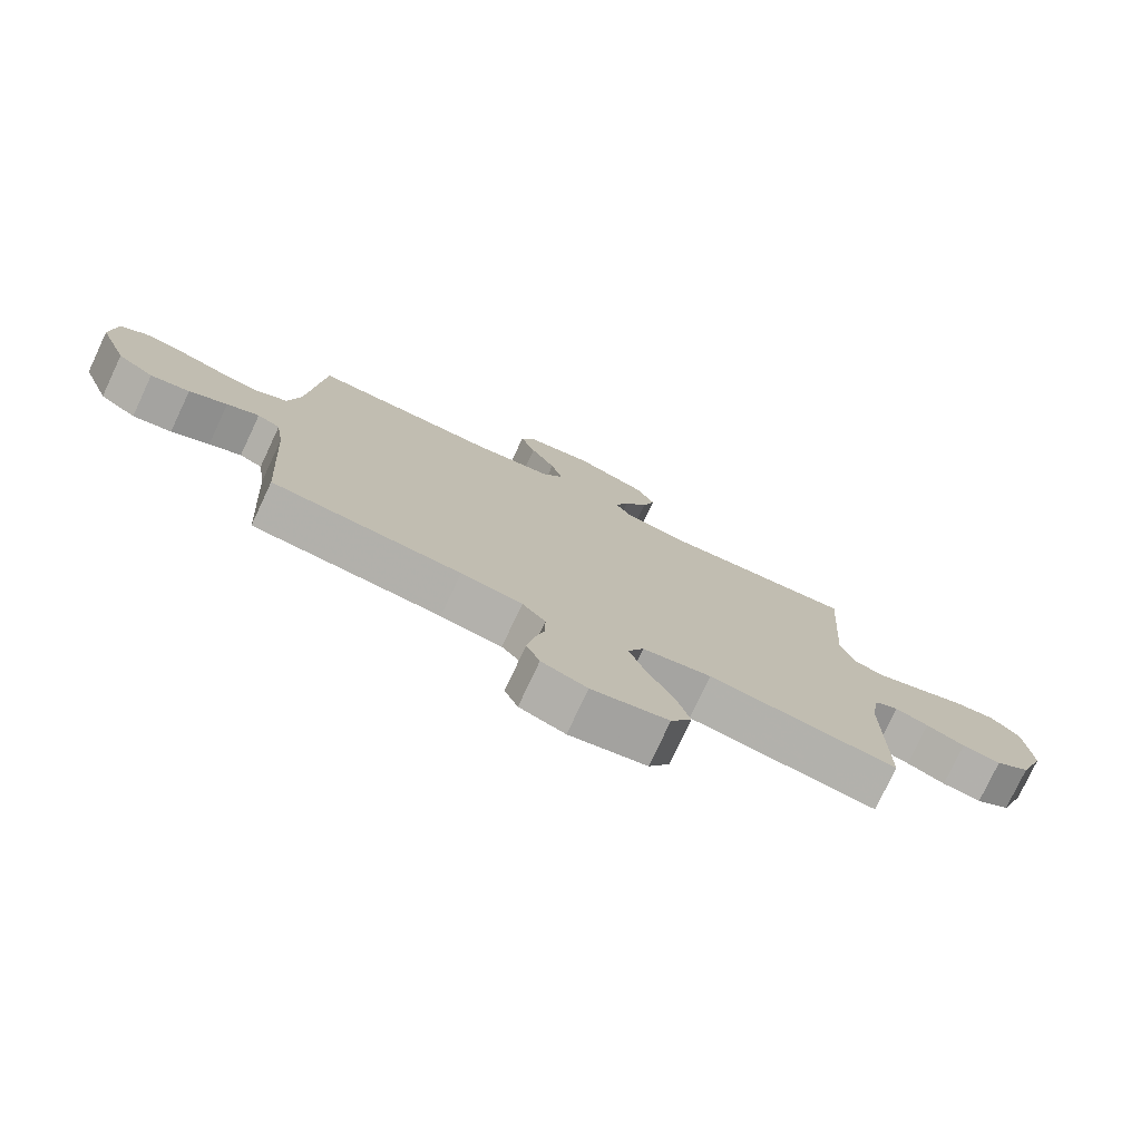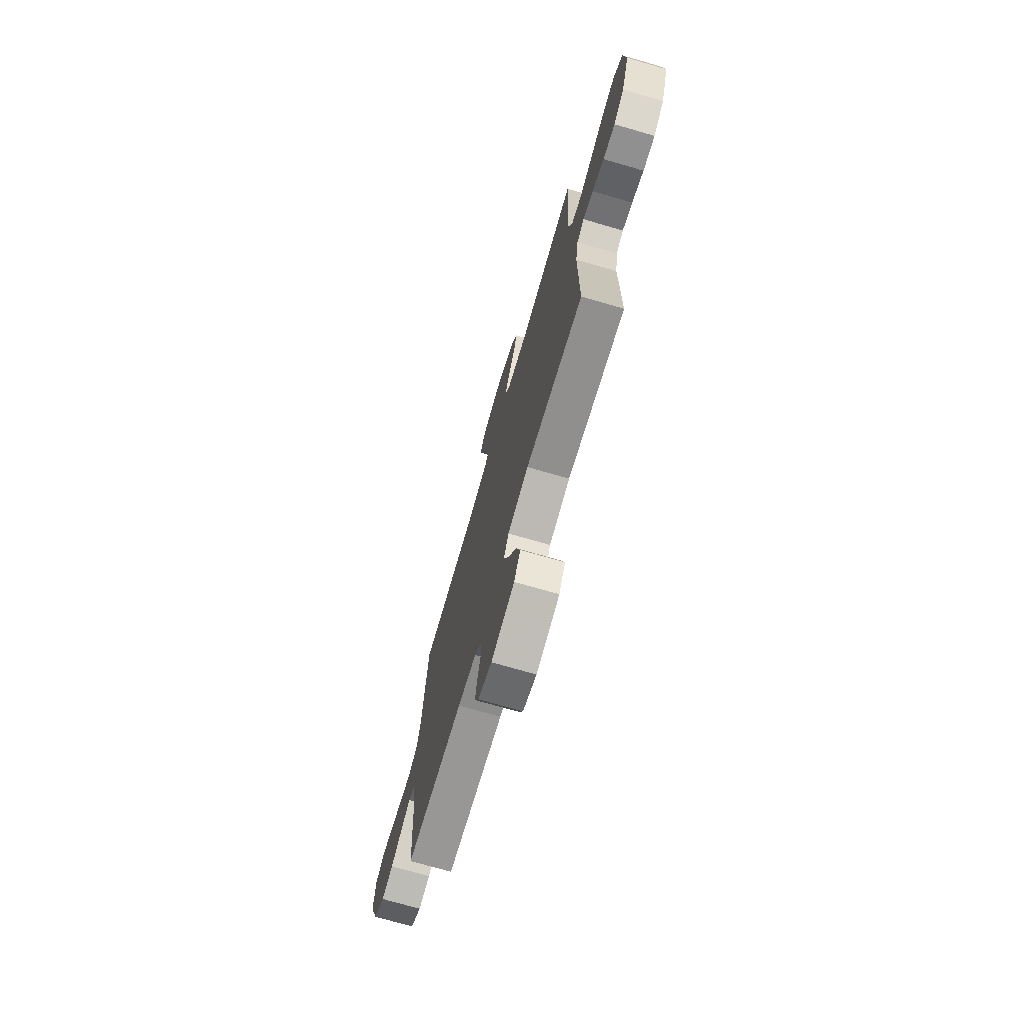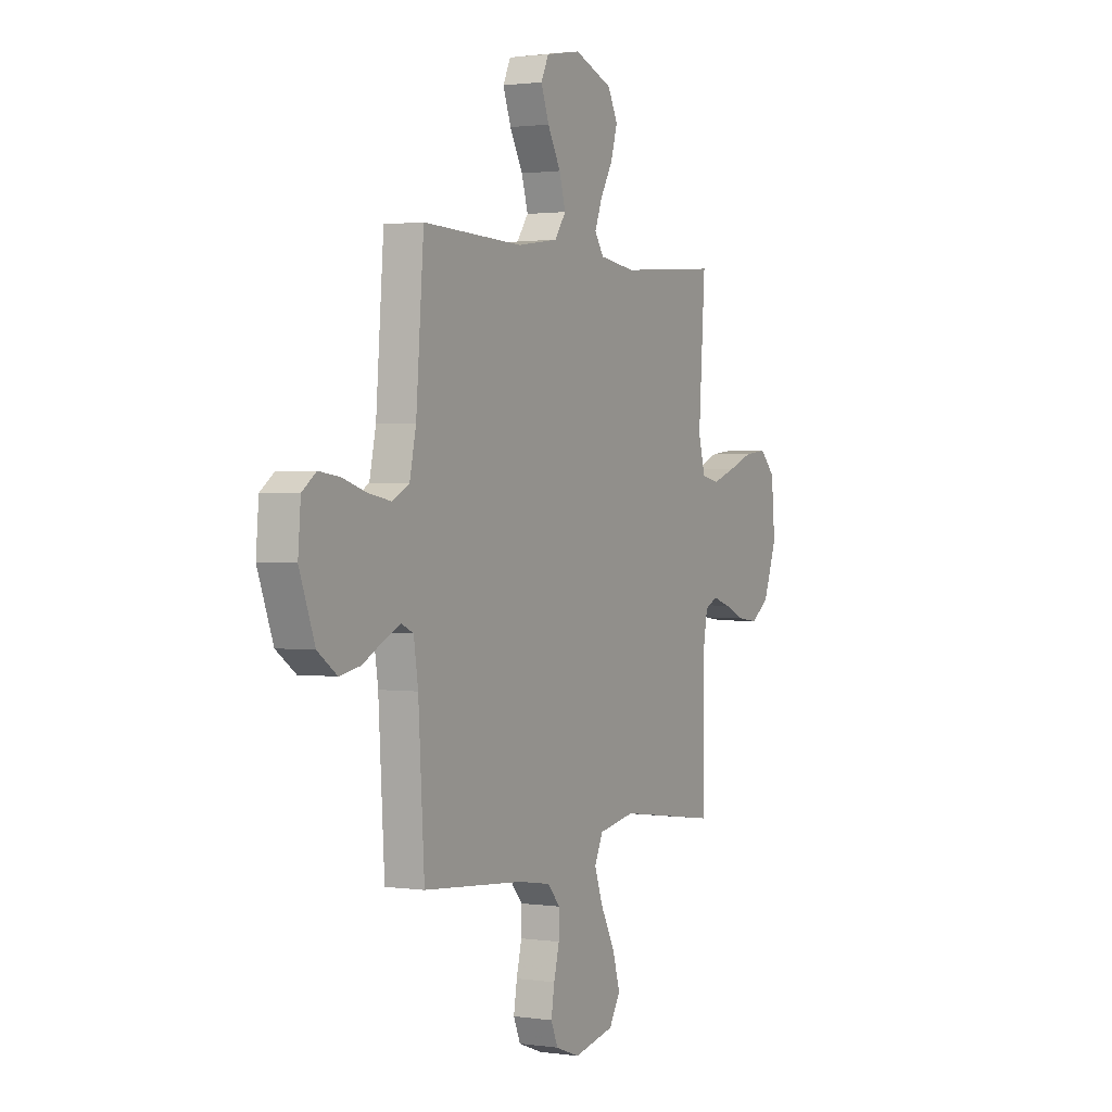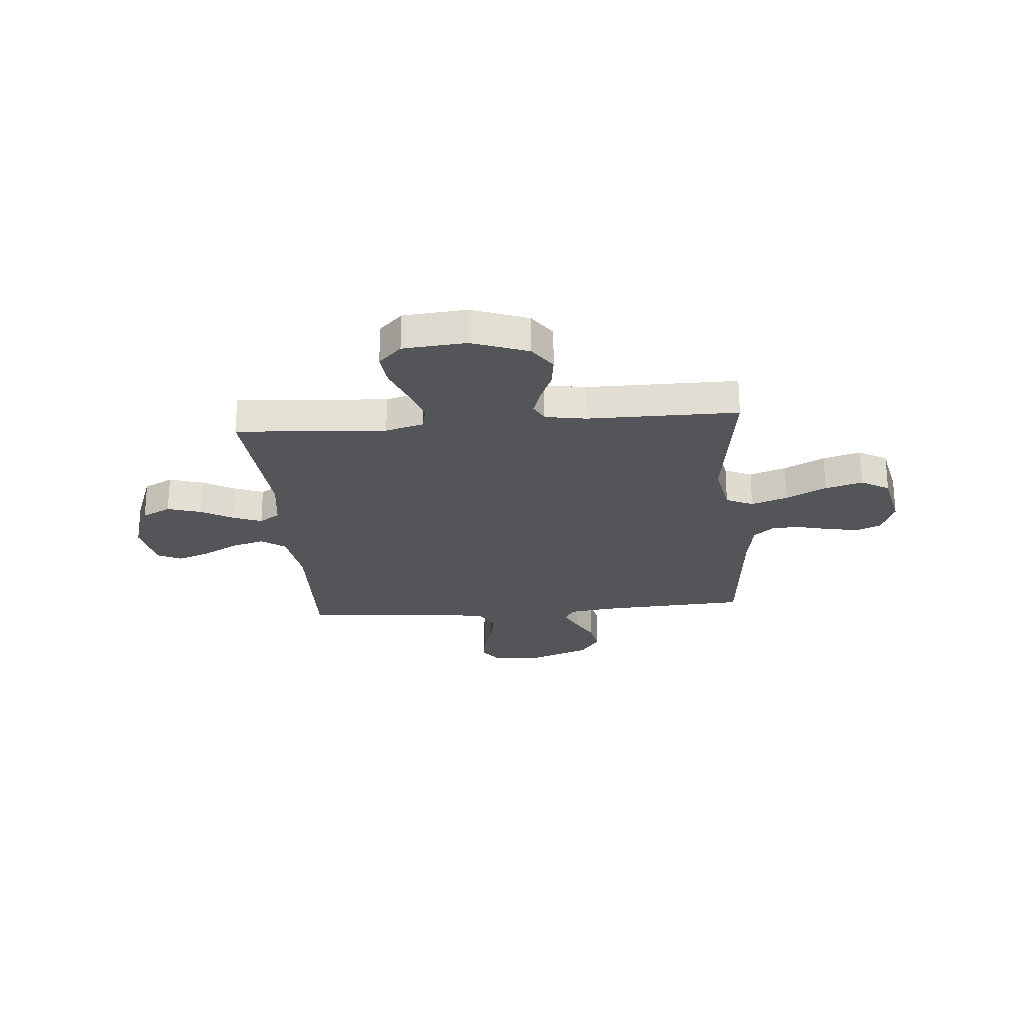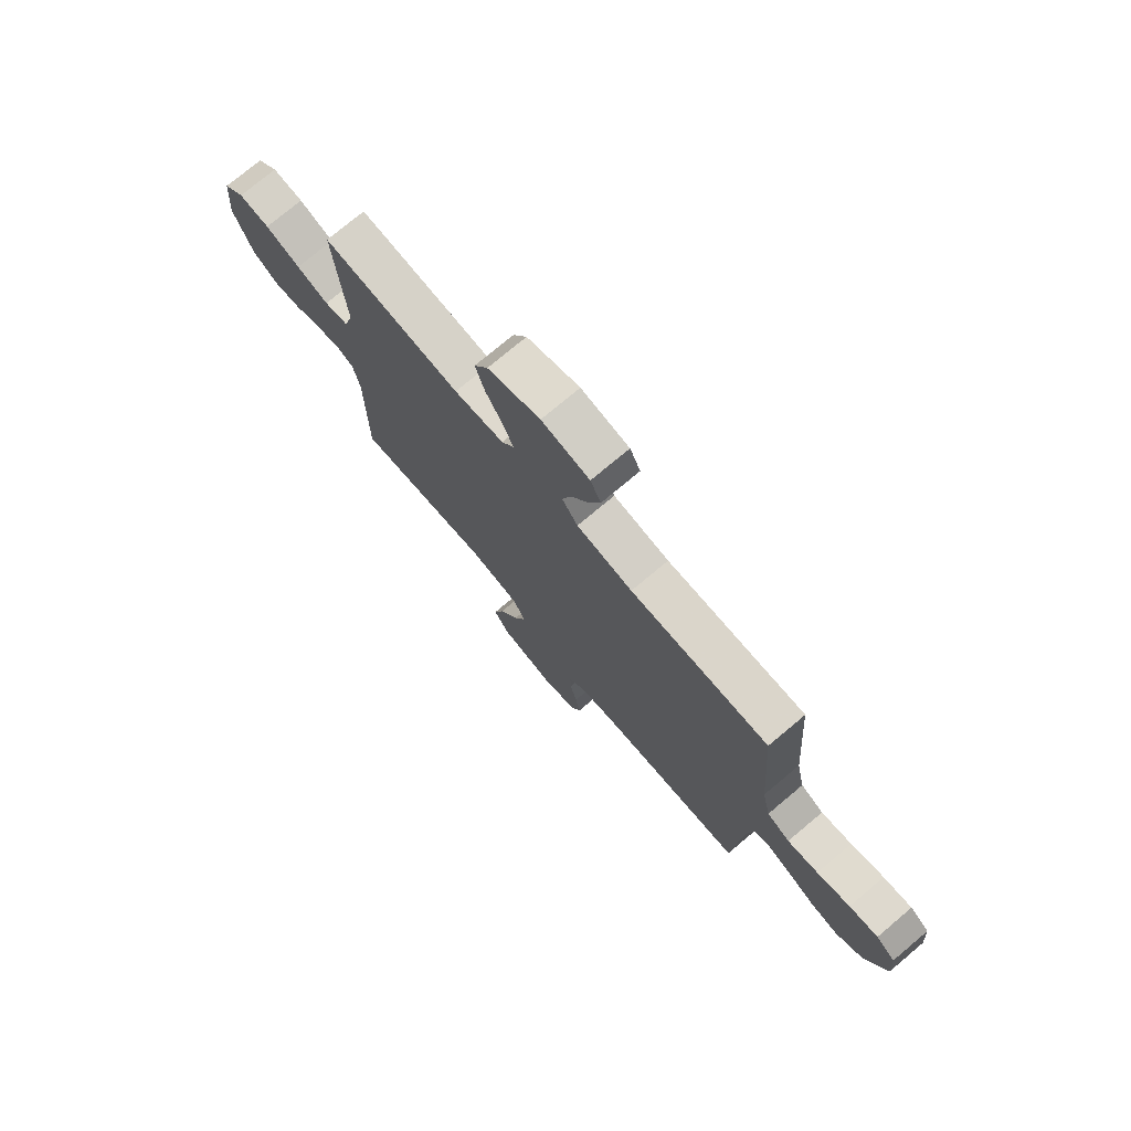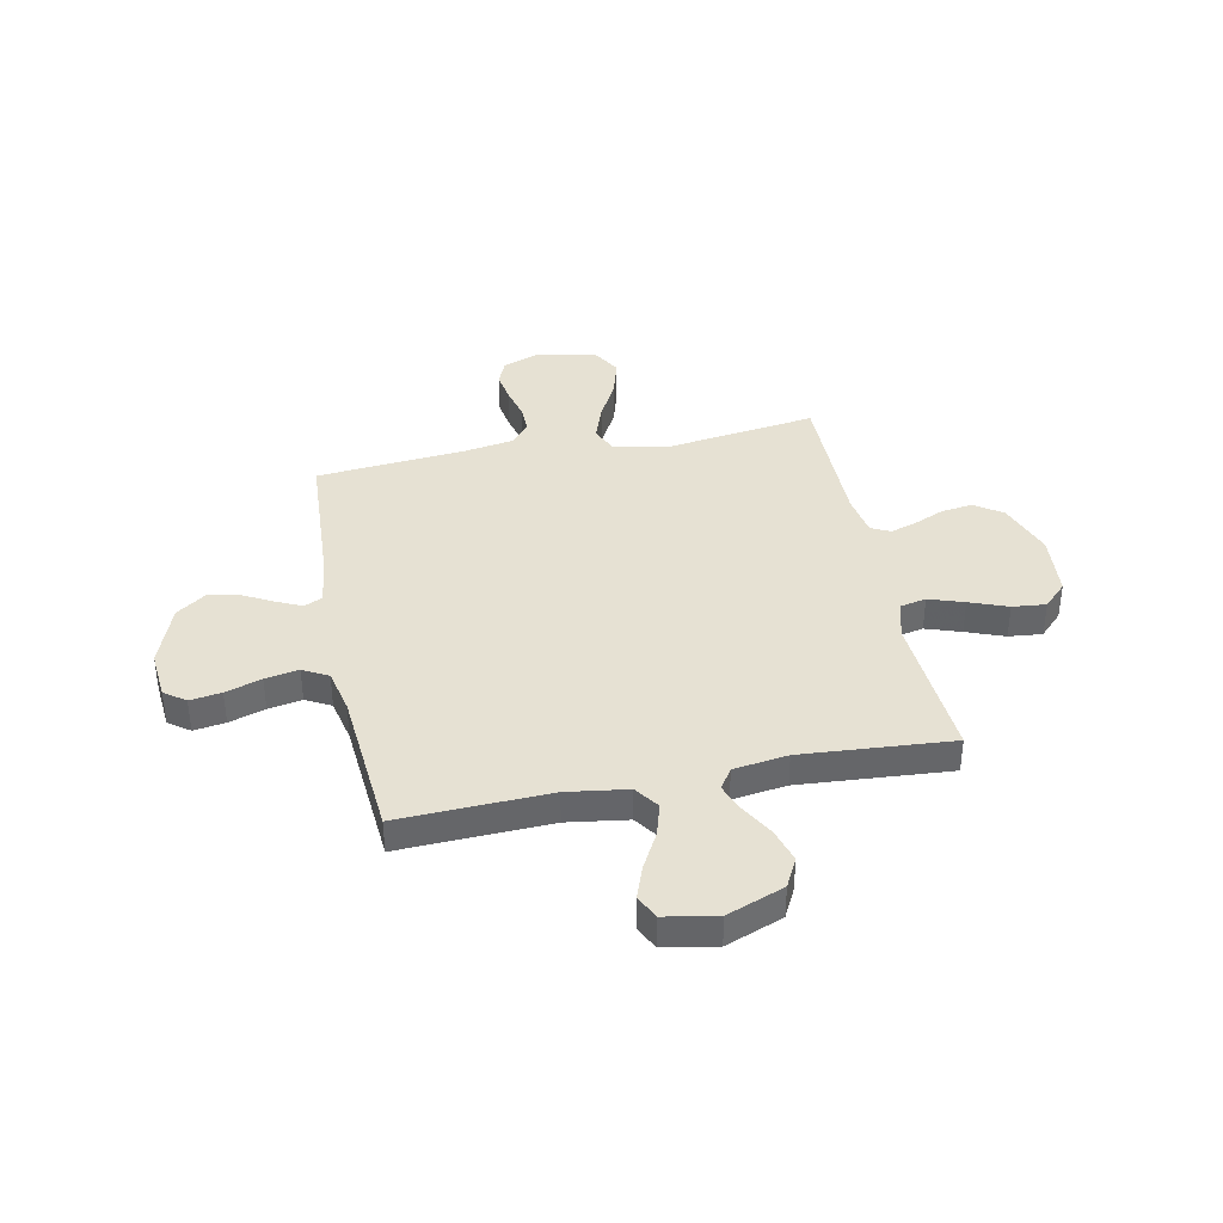
<metadata>
{"format":"obj","ext":"obj","renderer":"f3d","projection":"perspective","resolution":1024,"background":"white","views":[{"elev":-77.3,"azim":-25.2,"up":"+Z"},{"elev":-73.1,"azim":73.9,"up":"+Z"},{"elev":1.5,"azim":-62.2,"up":"+Z"},{"elev":-24.3,"azim":94.8,"up":"+Y"},{"elev":75.4,"azim":-130.0,"up":"+Z"},{"elev":38.6,"azim":-11.6,"up":"+Y"}]}
</metadata>
<code>
v -0.5 0.07 -0.5
v -0.518 0.07 -0.2
v -0.531 0.07 -0.113
v -0.567 0.07 -0.096
v -0.618 0.07 -0.12
v -0.678 0.07 -0.152
v -0.74 0.07 -0.164
v -0.798 0.07 -0.123
v -0.844 0.07 0
v -0.836 0.07 0.097
v -0.794 0.07 0.128
v -0.731 0.07 0.119
v -0.659 0.07 0.096
v -0.592 0.07 0.084
v -0.542 0.07 0.111
v -0.523 0.07 0.2
v -0.5 0.07 0.5
v -0.2 0.07 0.489
v -0.079 0.07 0.507
v -0.045 0.07 0.555
v -0.064 0.07 0.62
v -0.103 0.07 0.691
v -0.127 0.07 0.756
v -0.104 0.07 0.804
v 0 0.07 0.823
v 0.114 0.07 0.78
v 0.144 0.07 0.722
v 0.124 0.07 0.655
v 0.087 0.07 0.59
v 0.065 0.07 0.533
v 0.092 0.07 0.492
v 0.2 0.07 0.477
v 0.5 0.07 0.5
v 0.48 0.07 0.2
v 0.501 0.07 0.124
v 0.553 0.07 0.113
v 0.623 0.07 0.137
v 0.699 0.07 0.166
v 0.766 0.07 0.173
v 0.812 0.07 0.127
v 0.823 0.07 0
v 0.782 0.07 -0.112
v 0.727 0.07 -0.15
v 0.665 0.07 -0.142
v 0.604 0.07 -0.116
v 0.551 0.07 -0.099
v 0.513 0.07 -0.118
v 0.499 0.07 -0.2
v 0.5 0.07 -0.5
v 0.2 0.07 -0.459
v 0.09 0.07 -0.479
v 0.065 0.07 -0.533
v 0.091 0.07 -0.606
v 0.133 0.07 -0.686
v 0.155 0.07 -0.761
v 0.122 0.07 -0.817
v 0 0.07 -0.843
v -0.072 0.07 -0.816
v -0.093 0.07 -0.767
v -0.083 0.07 -0.706
v -0.067 0.07 -0.642
v -0.066 0.07 -0.584
v -0.103 0.07 -0.542
v -0.2 0.07 -0.526
v -0.5 0 -0.5
v -0.518 0 -0.2
v -0.531 0 -0.113
v -0.567 0 -0.096
v -0.618 0 -0.12
v -0.678 0 -0.152
v -0.74 0 -0.164
v -0.798 0 -0.123
v -0.844 0 0
v -0.836 0 0.097
v -0.794 0 0.128
v -0.731 0 0.119
v -0.659 0 0.096
v -0.592 0 0.084
v -0.542 0 0.111
v -0.523 0 0.2
v -0.5 0 0.5
v -0.2 0 0.489
v -0.079 0 0.507
v -0.045 0 0.555
v -0.064 0 0.62
v -0.103 0 0.691
v -0.127 0 0.756
v -0.104 0 0.804
v 0 0 0.823
v 0.114 0 0.78
v 0.144 0 0.722
v 0.124 0 0.655
v 0.087 0 0.59
v 0.065 0 0.533
v 0.092 0 0.492
v 0.2 0 0.477
v 0.5 0 0.5
v 0.48 0 0.2
v 0.501 0 0.124
v 0.553 0 0.113
v 0.623 0 0.137
v 0.699 0 0.166
v 0.766 0 0.173
v 0.812 0 0.127
v 0.823 0 0
v 0.782 0 -0.112
v 0.727 0 -0.15
v 0.665 0 -0.142
v 0.604 0 -0.116
v 0.551 0 -0.099
v 0.513 0 -0.118
v 0.499 0 -0.2
v 0.5 0 -0.5
v 0.2 0 -0.459
v 0.09 0 -0.479
v 0.065 0 -0.533
v 0.091 0 -0.606
v 0.133 0 -0.686
v 0.155 0 -0.761
v 0.122 0 -0.817
v 0 0 -0.843
v -0.072 0 -0.816
v -0.093 0 -0.767
v -0.083 0 -0.706
v -0.067 0 -0.642
v -0.066 0 -0.584
v -0.103 0 -0.542
v -0.2 0 -0.526
f 58 59 60 61
f 56 57 58 61
f 56 61 62
f 53 54 55 56
f 52 53 56 62
f 51 52 62 63
f 48 49 50
f 47 48 50 51
f 42 43 44 45
f 42 45 46
f 41 42 46
f 40 41 46
f 37 38 39 40
f 36 37 40 46
f 35 36 46 47
f 32 33 34
f 31 32 34 35
f 26 27 28 29
f 26 29 30
f 25 26 30
f 24 25 30
f 21 22 23 24
f 20 21 24 30
f 19 20 30 31
f 16 17 18
f 15 16 18 19
f 10 11 12 13
f 10 13 14
f 9 10 14
f 8 9 14
f 5 6 7 8
f 4 5 8 14
f 3 4 14 15
f 64 1 2
f 47 51 63 64
f 31 35 47 64
f 15 19 31 64
f 2 3 15 64
f 125 124 123 122
f 125 122 121 120
f 126 125 120
f 120 119 118 117
f 126 120 117 116
f 127 126 116 115
f 114 113 112
f 115 114 112 111
f 109 108 107 106
f 110 109 106
f 110 106 105
f 110 105 104
f 104 103 102 101
f 110 104 101 100
f 111 110 100 99
f 98 97 96
f 99 98 96 95
f 93 92 91 90
f 94 93 90
f 94 90 89
f 94 89 88
f 88 87 86 85
f 94 88 85 84
f 95 94 84 83
f 82 81 80
f 83 82 80 79
f 77 76 75 74
f 78 77 74
f 78 74 73
f 78 73 72
f 72 71 70 69
f 78 72 69 68
f 79 78 68 67
f 66 65 128
f 128 127 115 111
f 128 111 99 95
f 128 95 83 79
f 128 79 67 66
f 1 65 66 2
f 2 66 67 3
f 3 67 68 4
f 4 68 69 5
f 5 69 70 6
f 6 70 71 7
f 7 71 72 8
f 8 72 73 9
f 9 73 74 10
f 10 74 75 11
f 11 75 76 12
f 12 76 77 13
f 13 77 78 14
f 14 78 79 15
f 15 79 80 16
f 16 80 81 17
f 17 81 82 18
f 18 82 83 19
f 19 83 84 20
f 20 84 85 21
f 21 85 86 22
f 22 86 87 23
f 23 87 88 24
f 24 88 89 25
f 25 89 90 26
f 26 90 91 27
f 27 91 92 28
f 28 92 93 29
f 29 93 94 30
f 30 94 95 31
f 31 95 96 32
f 32 96 97 33
f 33 97 98 34
f 34 98 99 35
f 35 99 100 36
f 36 100 101 37
f 37 101 102 38
f 38 102 103 39
f 39 103 104 40
f 40 104 105 41
f 41 105 106 42
f 42 106 107 43
f 43 107 108 44
f 44 108 109 45
f 45 109 110 46
f 46 110 111 47
f 47 111 112 48
f 48 112 113 49
f 49 113 114 50
f 50 114 115 51
f 51 115 116 52
f 52 116 117 53
f 53 117 118 54
f 54 118 119 55
f 55 119 120 56
f 56 120 121 57
f 57 121 122 58
f 58 122 123 59
f 59 123 124 60
f 60 124 125 61
f 61 125 126 62
f 62 126 127 63
f 63 127 128 64
f 64 128 65 1

</code>
